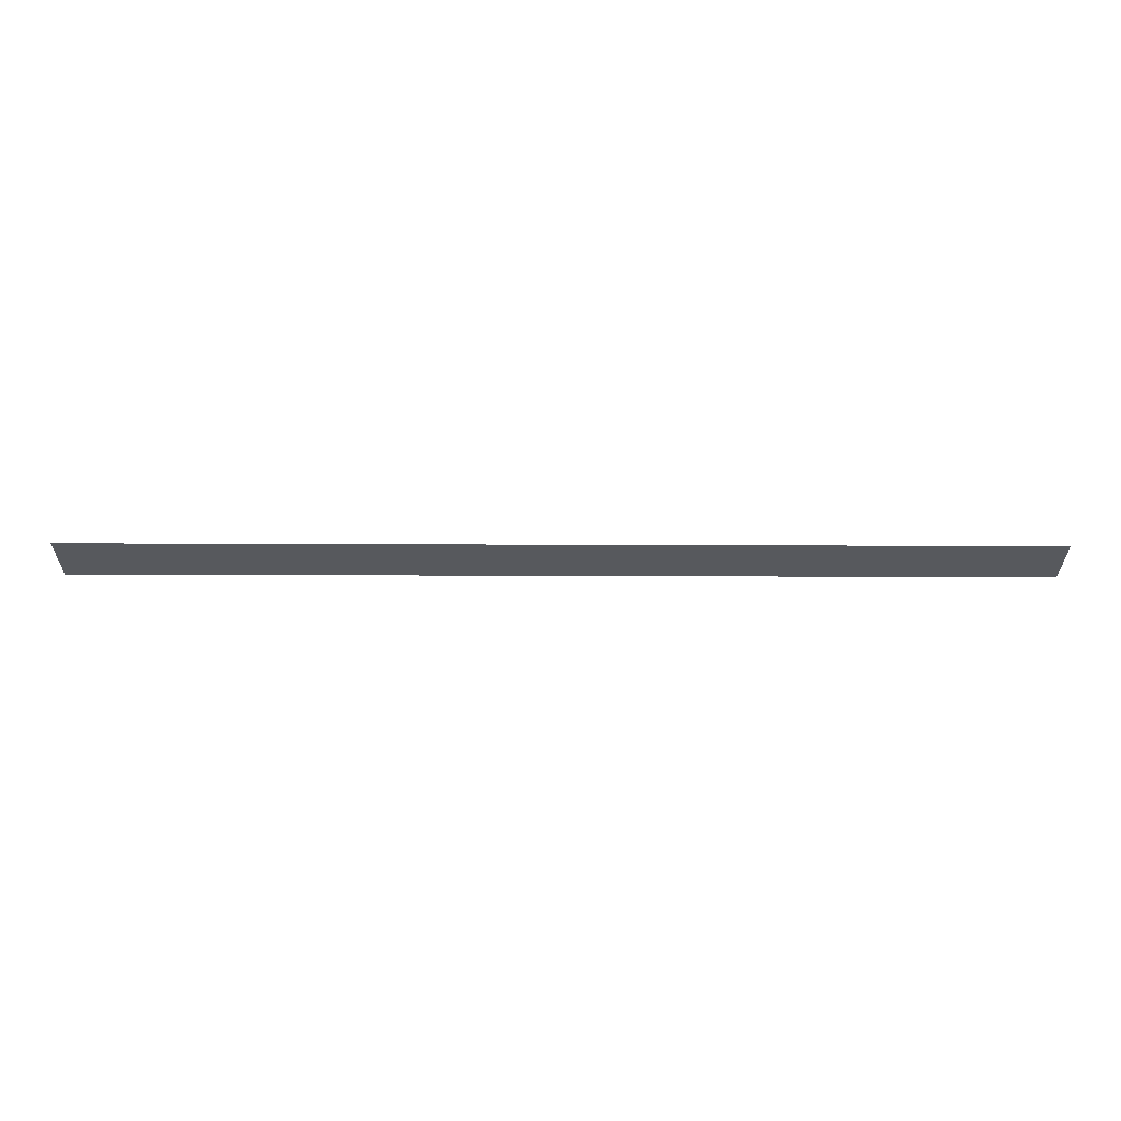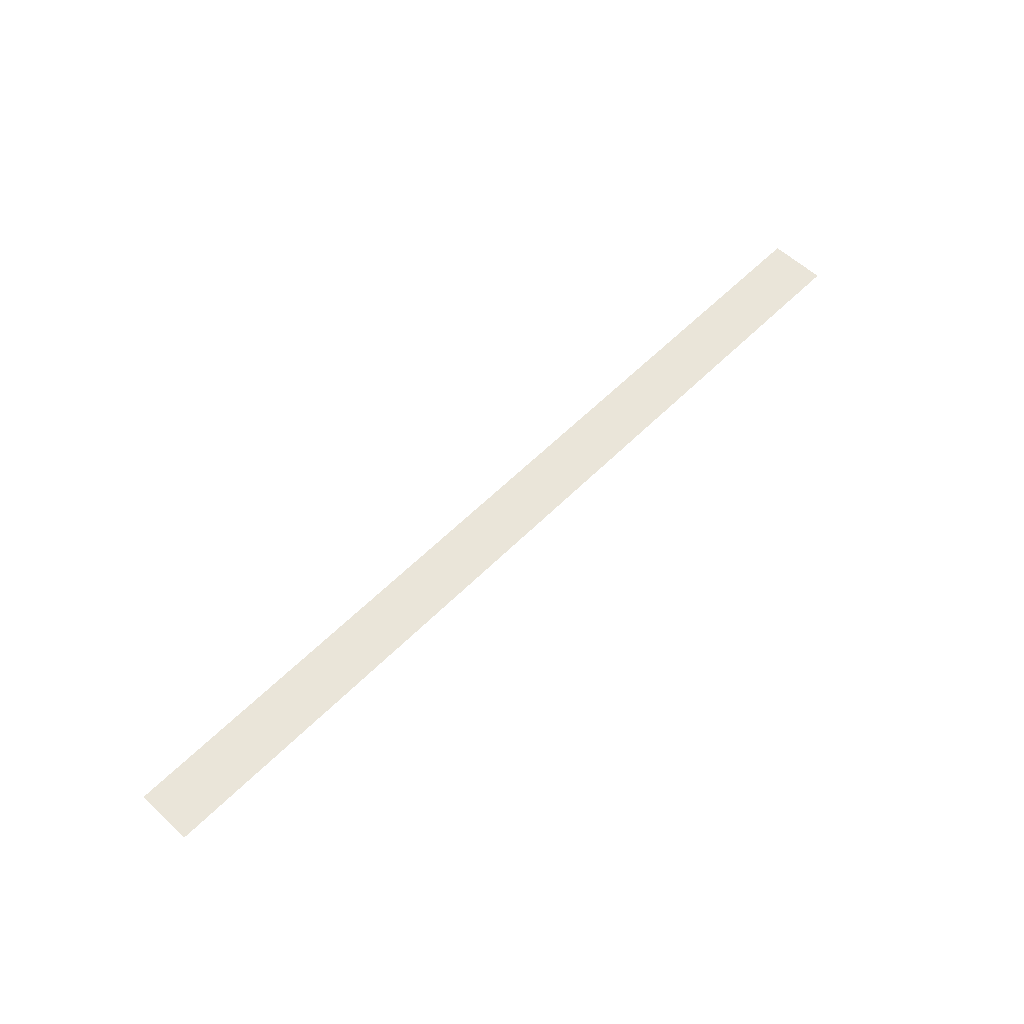
<metadata>
{"format":"obj","ext":"obj","renderer":"f3d","projection":"perspective","resolution":1024,"background":"white","views":[{"elev":60.6,"azim":0.2,"up":"+Y"},{"elev":57.8,"azim":134.0,"up":"+Z"}]}
</metadata>
<code>
v -5088 240 9136
v -5344 240 9136
v -5088 224 9136
v -5344 224 9136
o STAIR01_1
f 1 2 4
f 3 1 4

</code>
